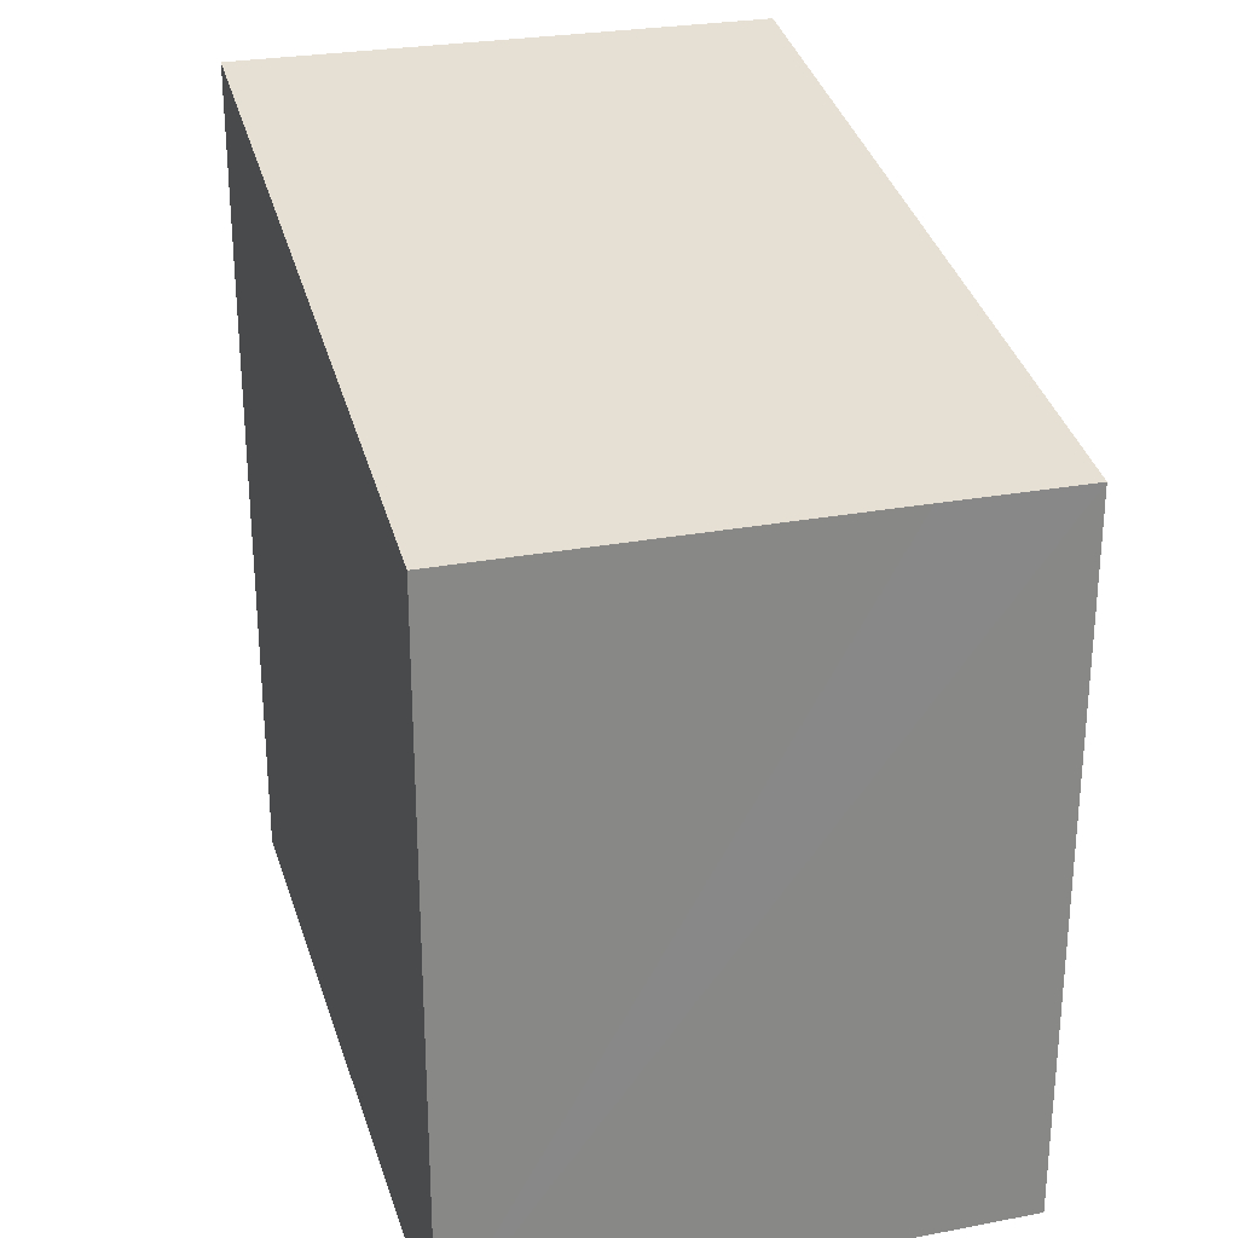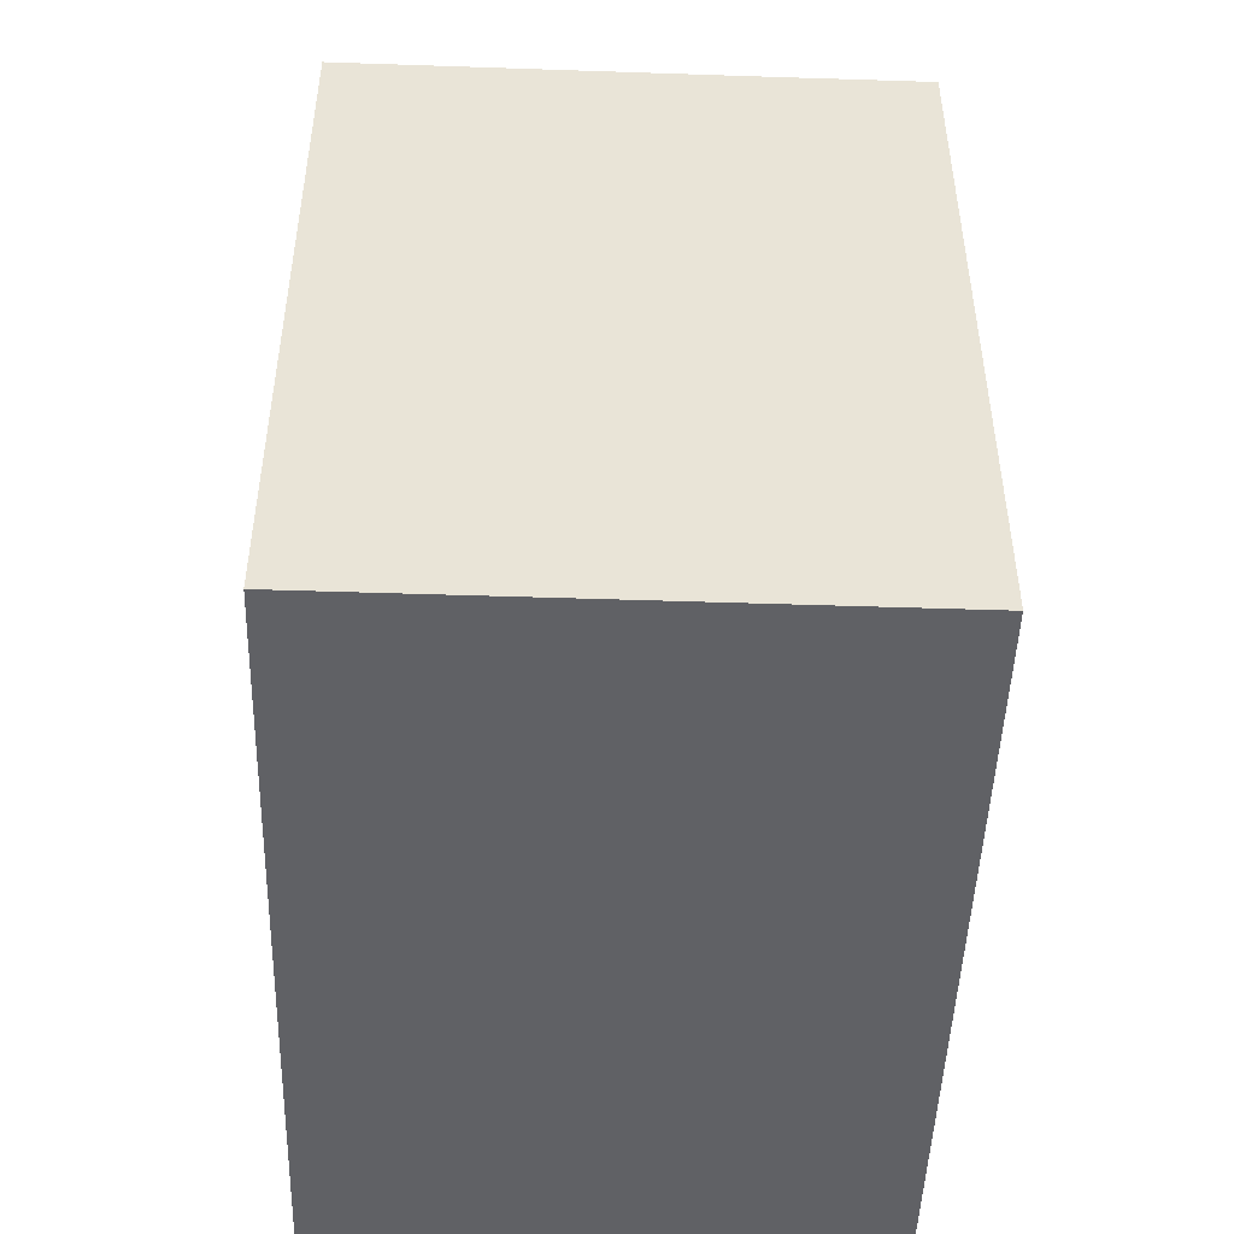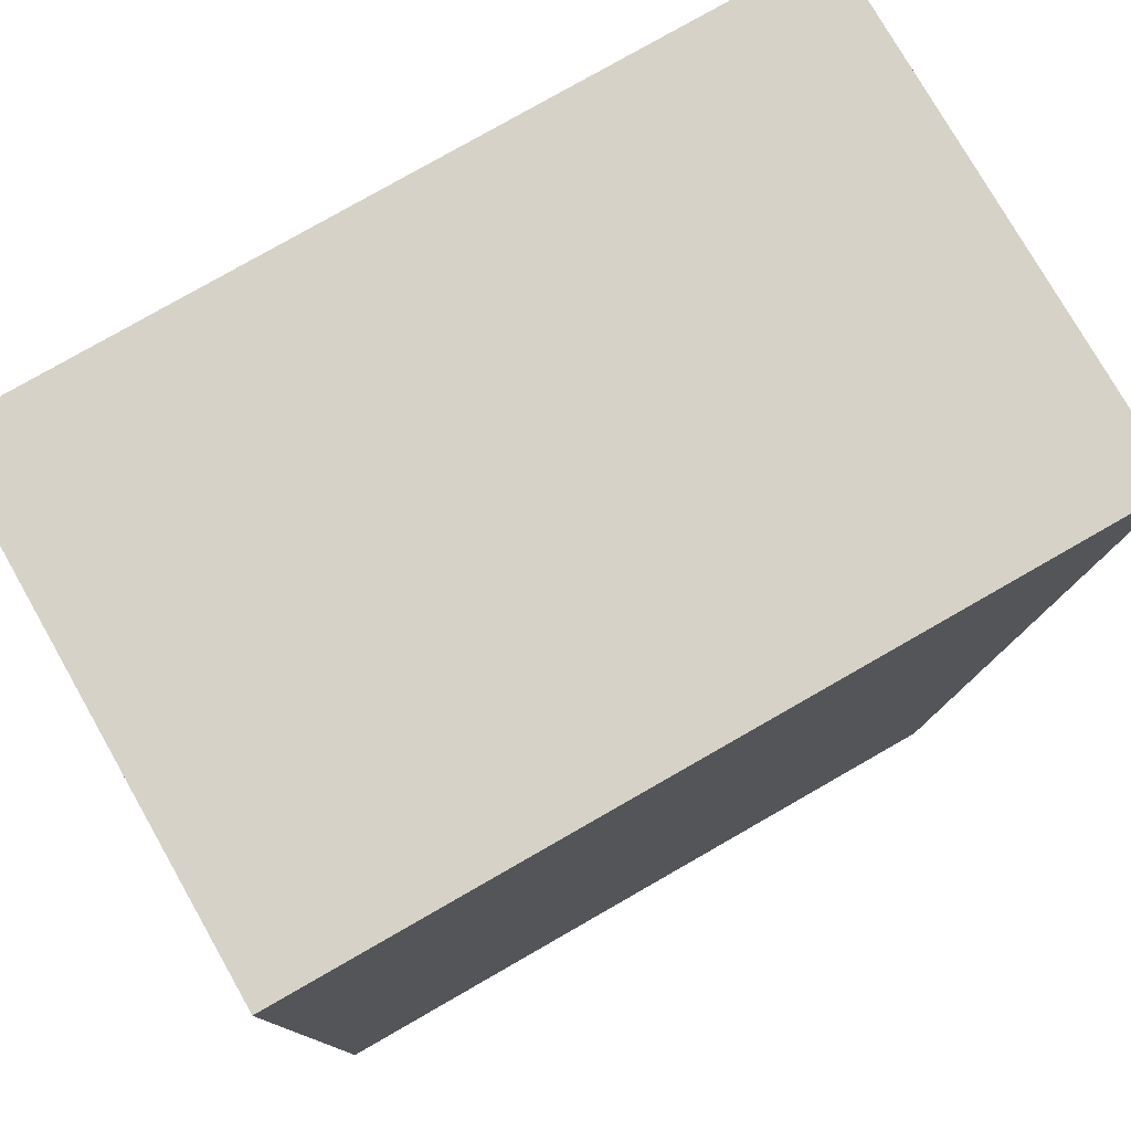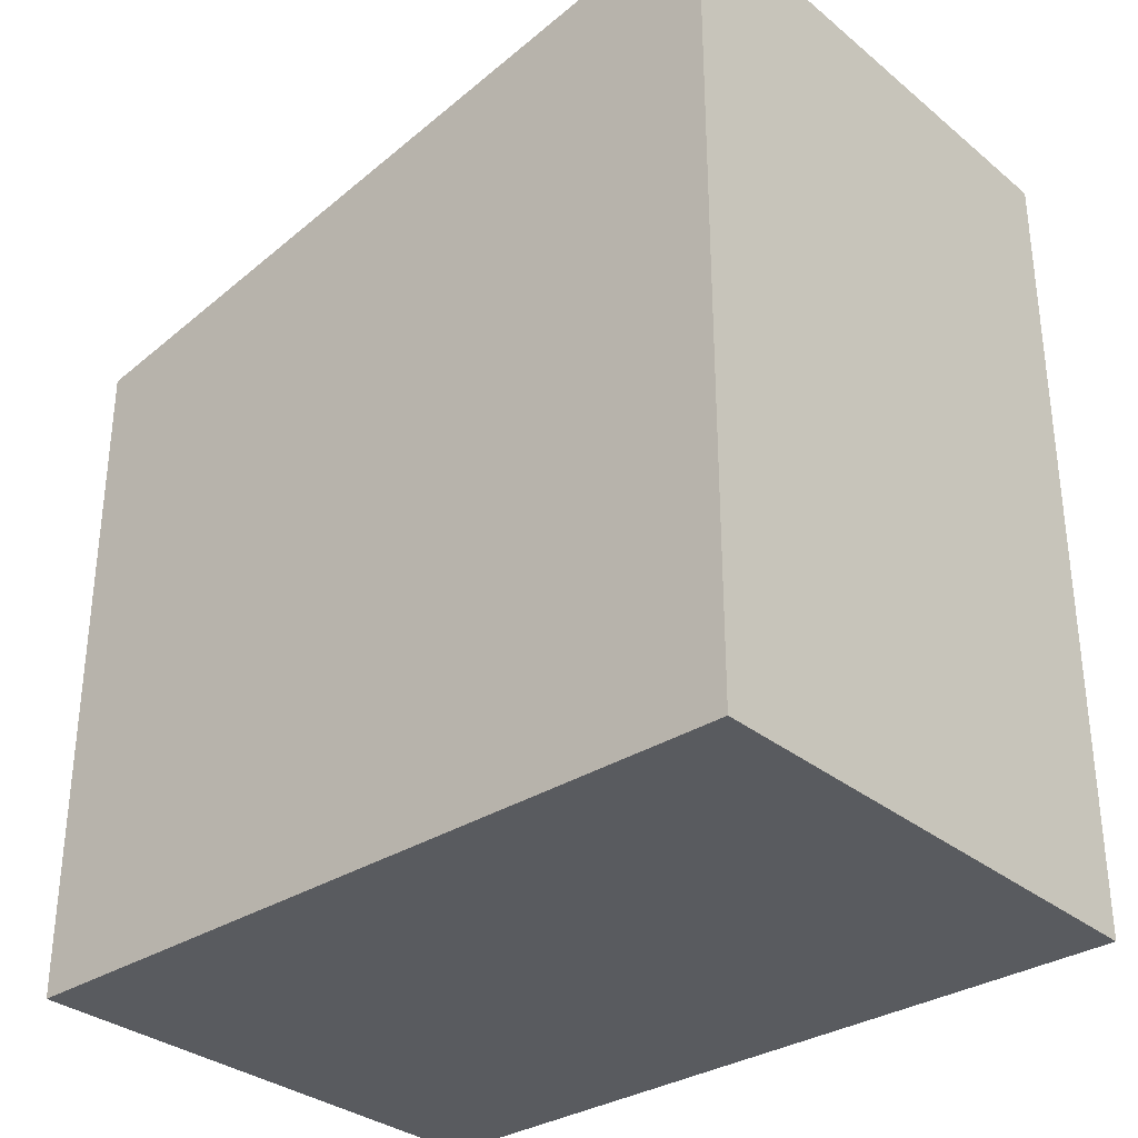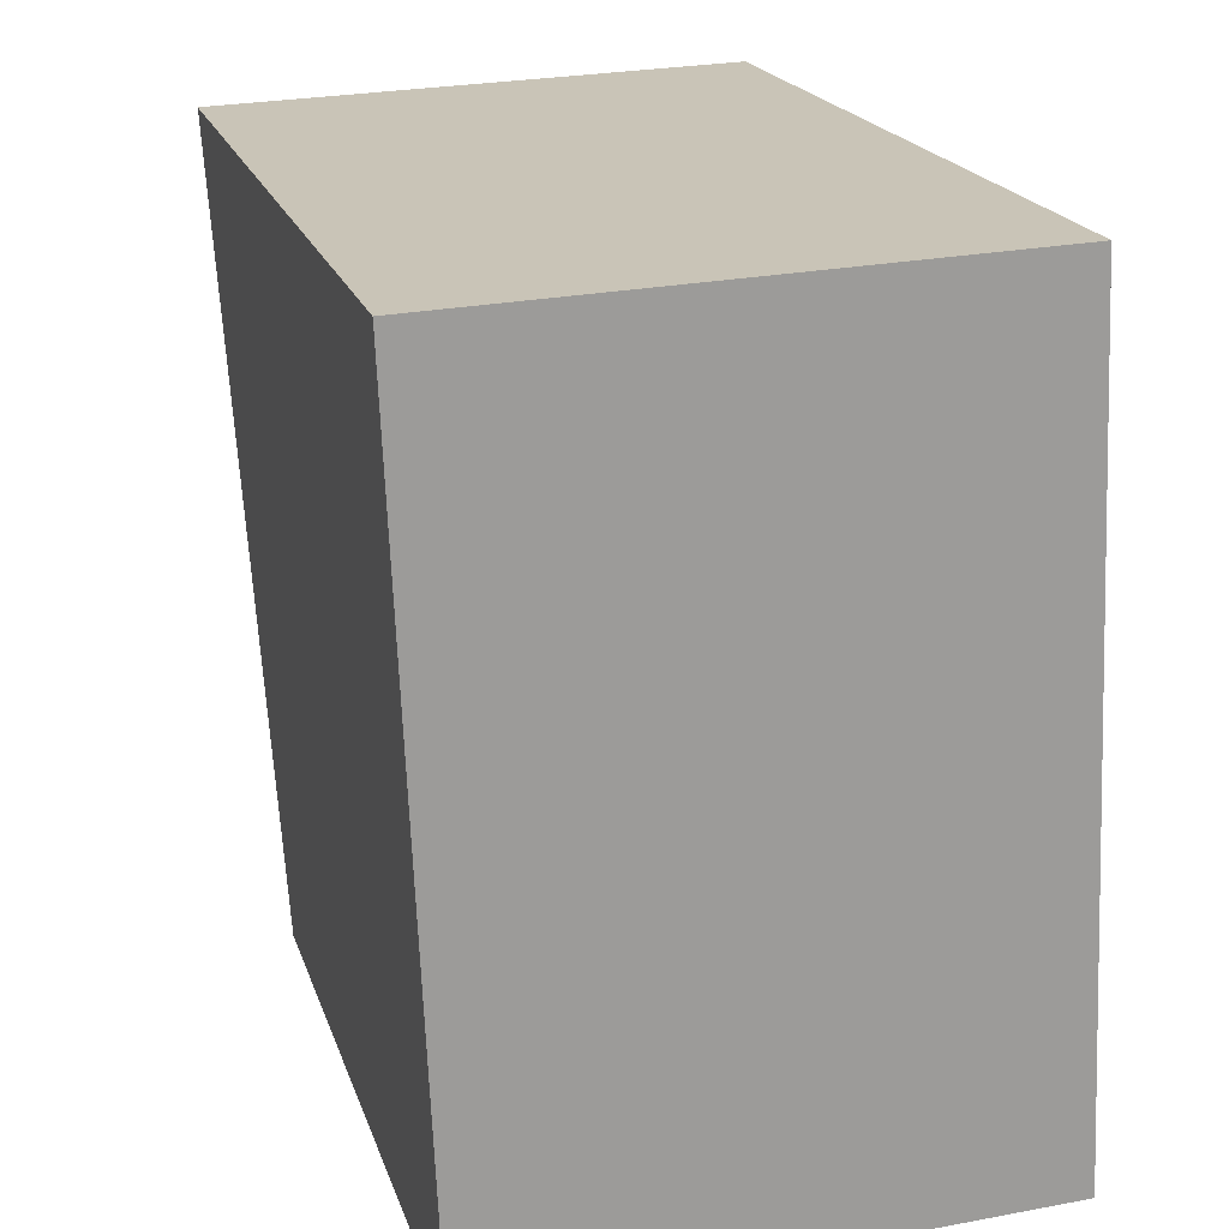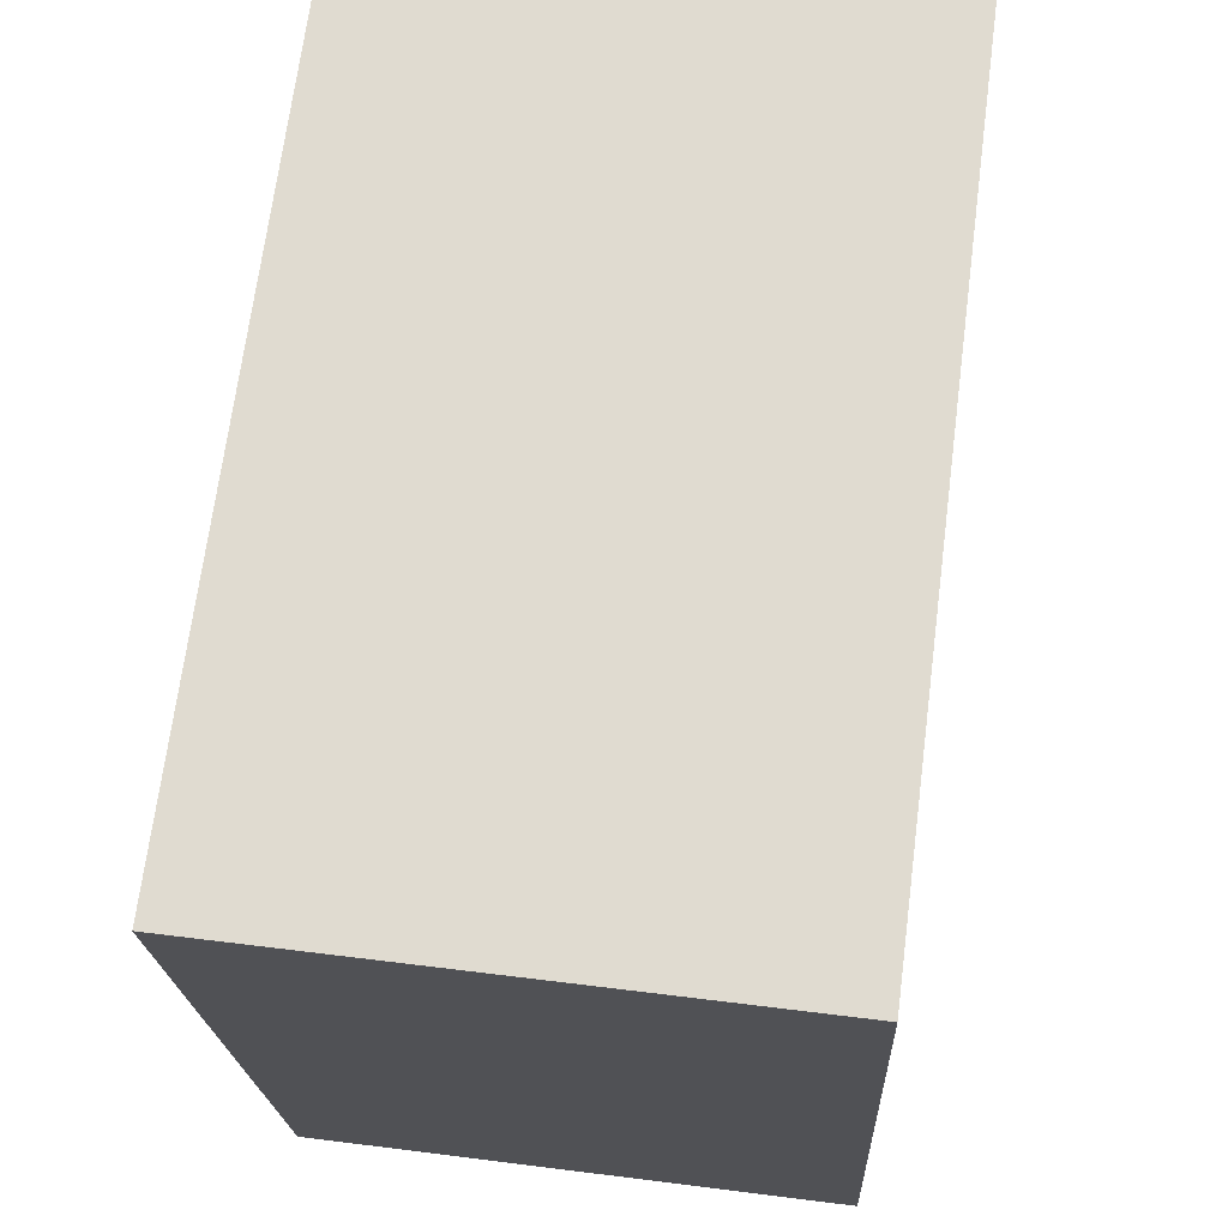
<metadata>
{"format":"obj","ext":"obj","renderer":"f3d","projection":"perspective","resolution":1024,"background":"white","views":[{"elev":27.1,"azim":161.5,"up":"+Y"},{"elev":-47.9,"azim":175.7,"up":"+Y"},{"elev":79.6,"azim":60.3,"up":"+Z"},{"elev":-32.2,"azim":-50.6,"up":"+Y"},{"elev":19.8,"azim":-15.7,"up":"+Z"},{"elev":69.7,"azim":7.4,"up":"+Z"}]}
</metadata>
<code>
v  3.734 8.376 -9.447
v  6.502 10.17 0.239
v  6.929 8.375 -9.329
v  0 10.17 6.227e-16
v  3.614 8.376 -9.451
v  2.1 8.376 -9.508
v  1.592 8.376 -9.528
v  0.42 8.375 -9.575
v  0 0 0
v  0.42 5.863e-16 -9.575
v  6.502 -1.463e-17 0.239
v  6.929 5.712e-16 -9.329
v  3.734 5.785e-16 -9.447
v  3.614 5.787e-16 -9.451
v  2.1 5.822e-16 -9.508
v  1.592 5.834e-16 -9.528
g defaultobject
f 1 2 3
f 2 1 4
f 4 1 5
f 4 5 6
f 4 6 7
f 4 7 8
f 8 9 4
f 9 8 10
f 9 2 4
f 2 9 11
f 11 3 2
f 3 11 12
f 12 1 3
f 1 12 5
f 5 12 6
f 6 12 7
f 7 12 8
f 8 12 10
f 10 12 13
f 10 13 14
f 10 14 15
f 10 15 16
f 9 12 11
f 12 9 14
f 14 9 15
f 15 9 16
f 16 9 10
f 12 14 13

</code>
